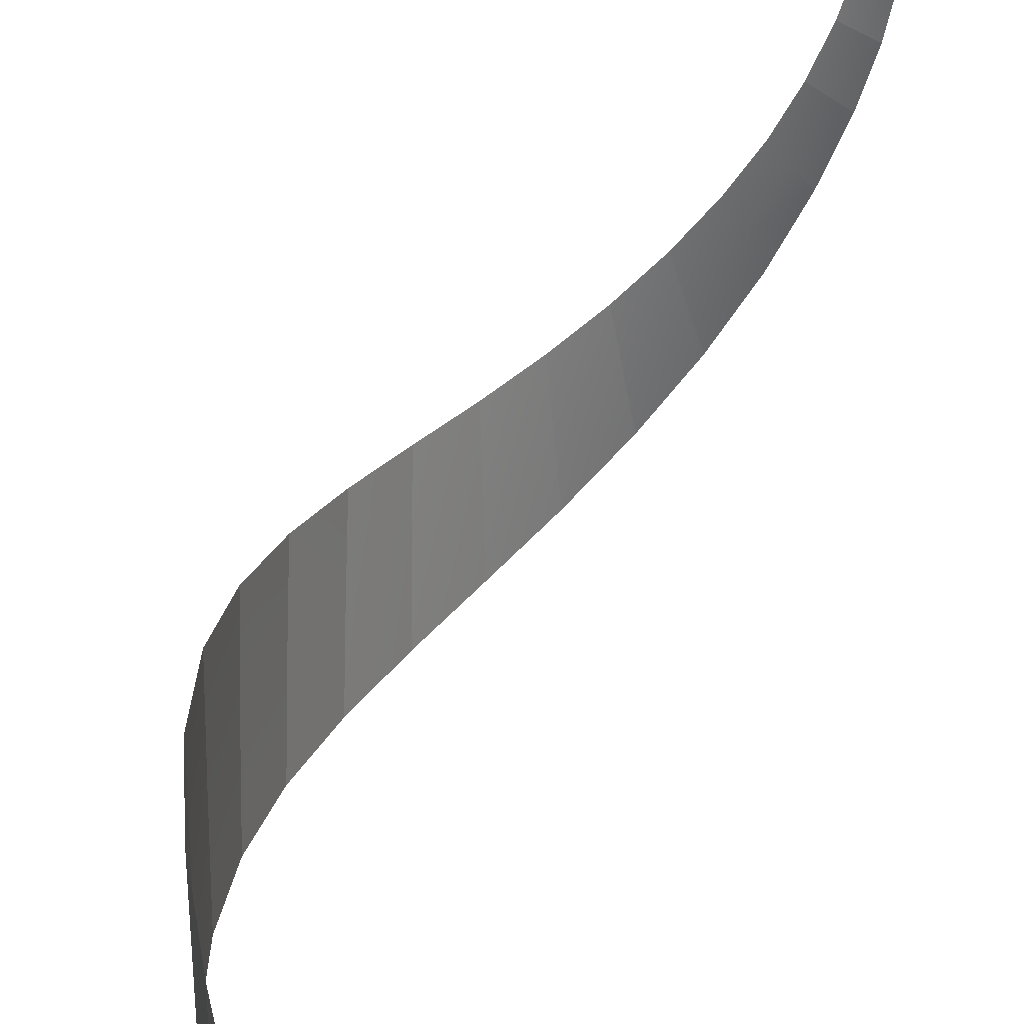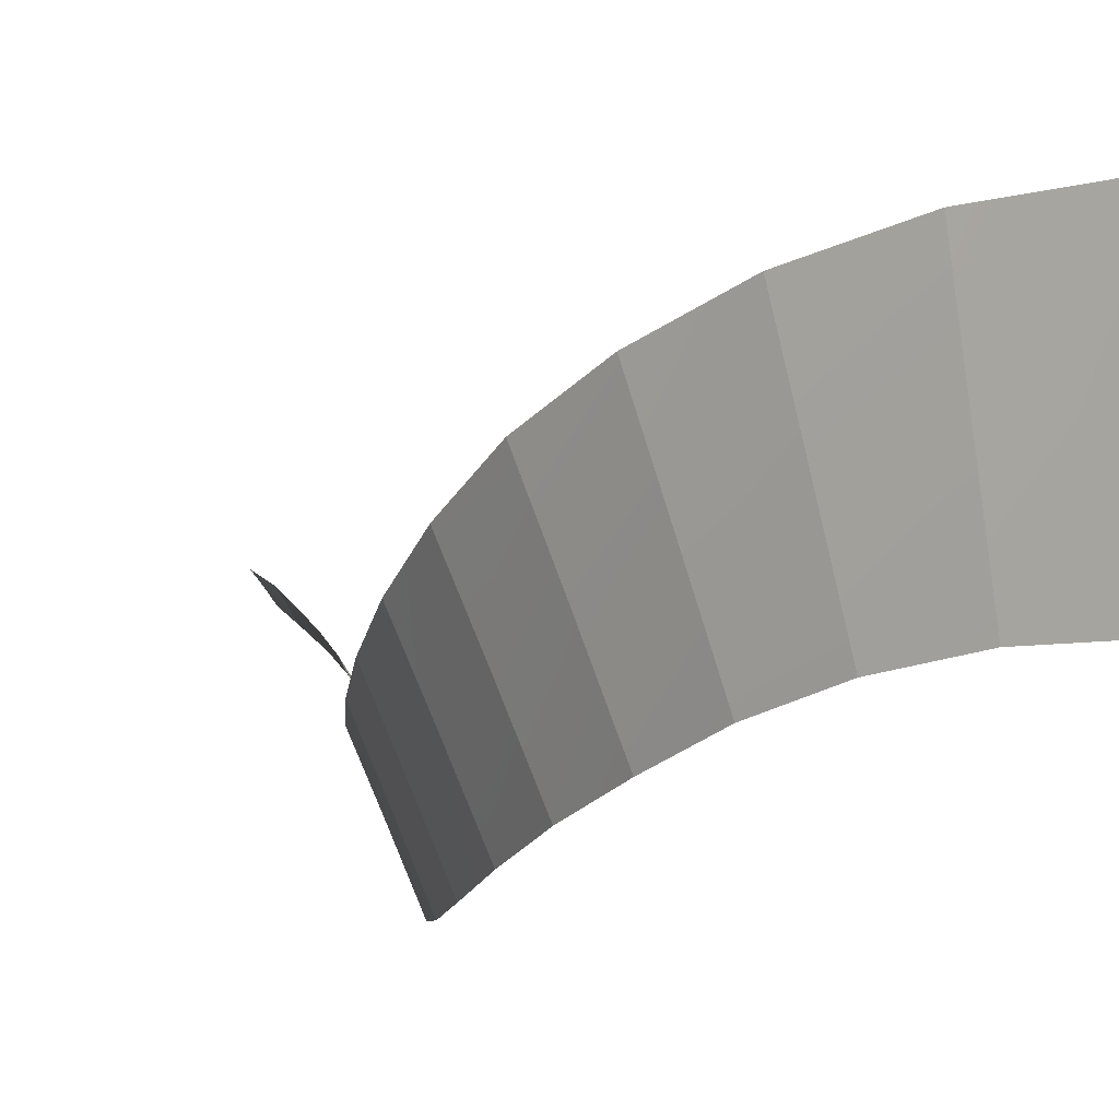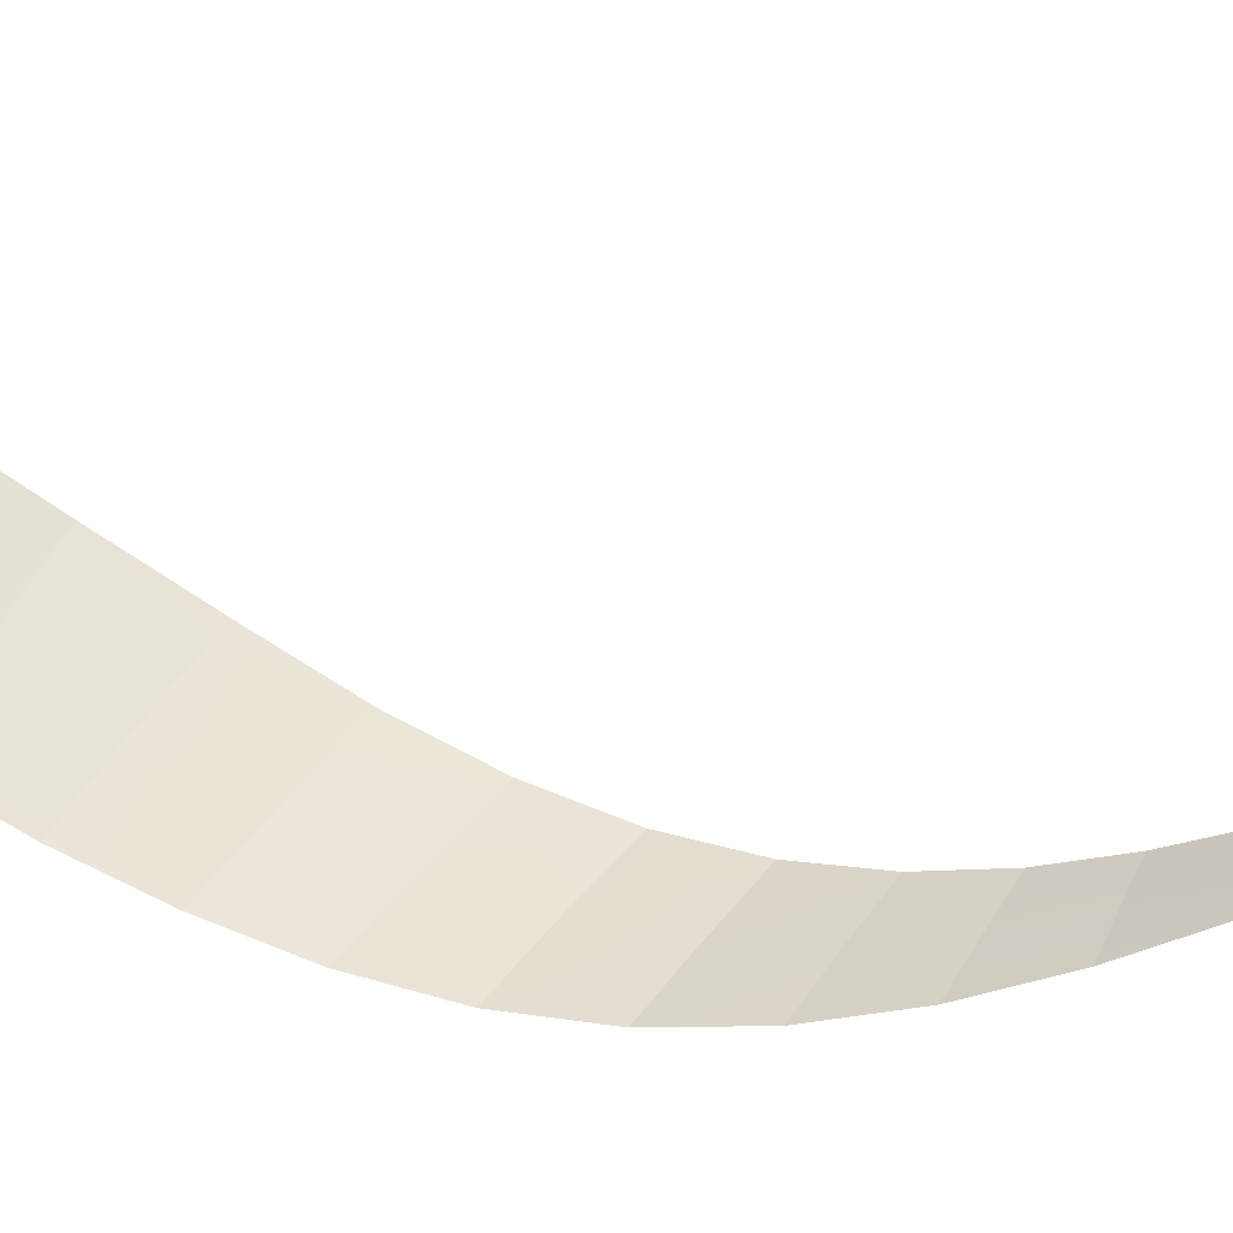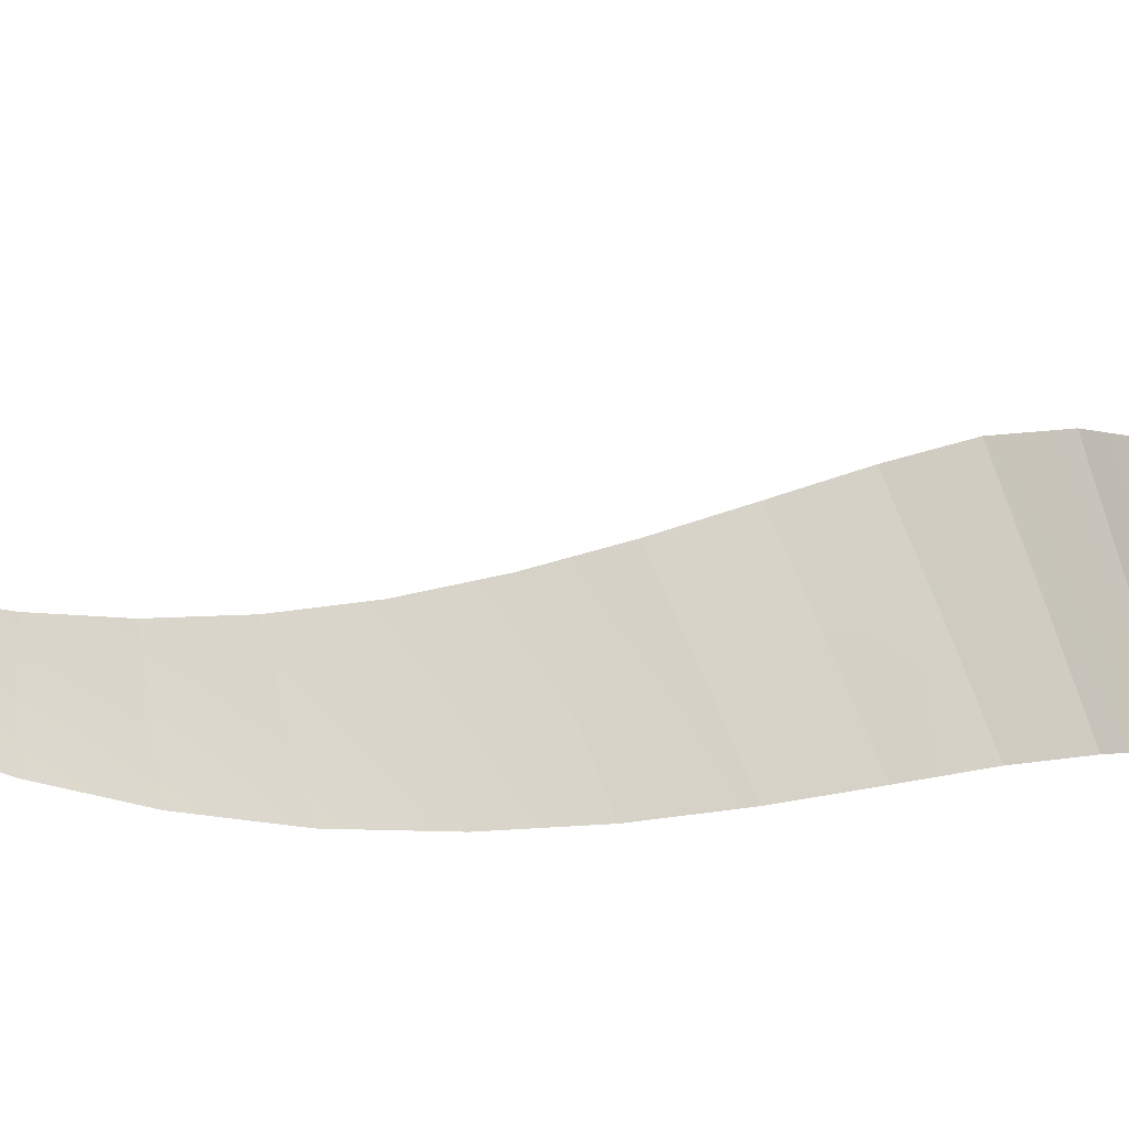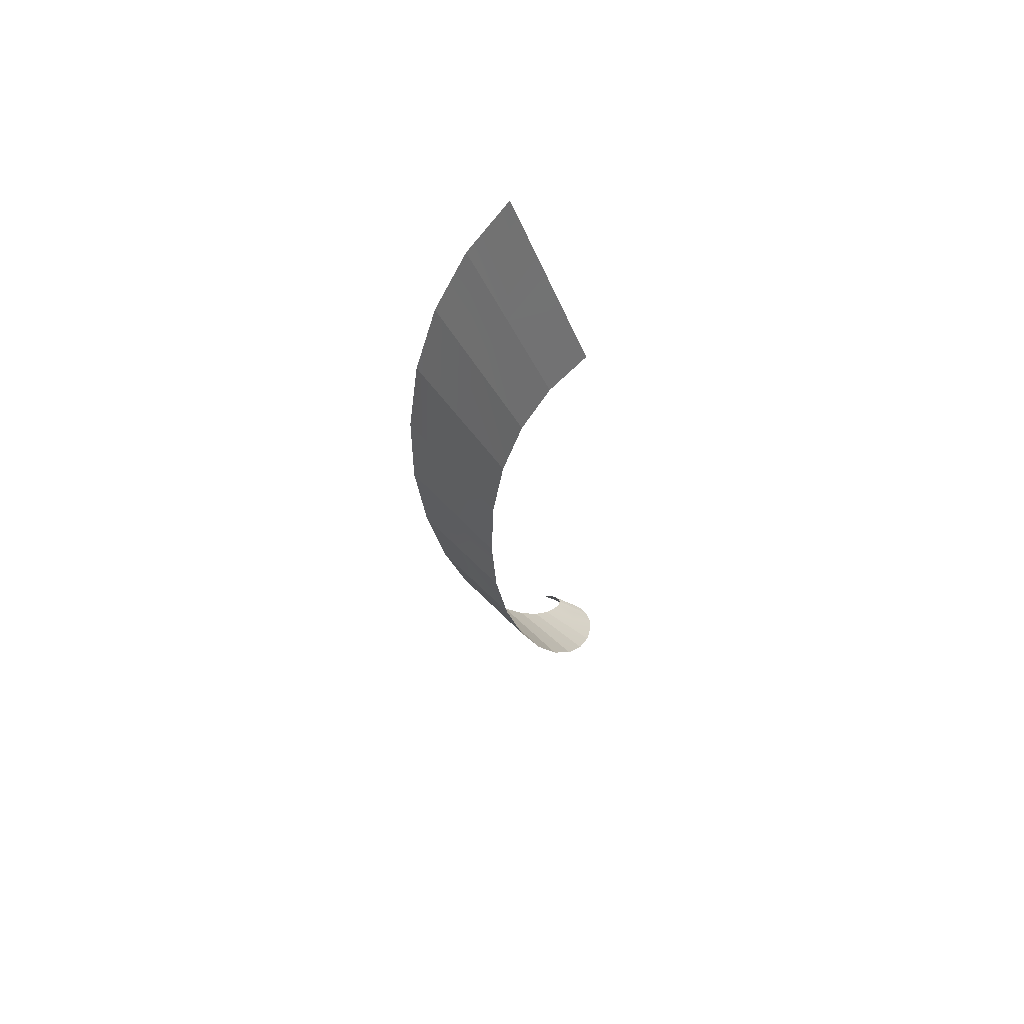
<metadata>
{"format":"obj","ext":"obj","renderer":"f3d","projection":"perspective","resolution":1024,"background":"white","views":[{"elev":54.9,"azim":20.1,"up":"+Y"},{"elev":4.8,"azim":-22.4,"up":"+Y"},{"elev":-36.3,"azim":89.9,"up":"+Y"},{"elev":-31.9,"azim":-118.0,"up":"+Y"},{"elev":78.4,"azim":-30.7,"up":"+Z"}]}
</metadata>
<code>
g fx_mesh_helix_08b
v 0.03575 -0.05549 0.0004108
v 0.05964 -0.0981 0.1086
v 0.02172 -0.04381 0.1242
v -0.001376 -0.003838 4.098e-05
v -0.001376 -0.003838 4.098e-05
v 0.02172 -0.04381 0.1242
v -0.0186 0.01293 0.1368
v -0.04118 0.04742 -0.0004517
v 0.05964 -0.0981 0.1086
v 0.08652 -0.1525 0.2492
v 0.03741 -0.09351 0.2769
v 0.02172 -0.04381 0.1242
v 0.02172 -0.04381 0.1242
v 0.03741 -0.09351 0.2769
v -0.01398 -0.03082 0.3024
v -0.0186 0.01293 0.1368
v 0.08652 -0.1525 0.2492
v 0.09548 -0.2124 0.4173
v 0.03942 -0.148 0.4568
v 0.03741 -0.09351 0.2769
v -0.01844 -0.07933 0.4956
v -0.01398 -0.03082 0.3024
v 0.09548 -0.2124 0.4173
v 0.08546 -0.2811 0.621
v 0.0236 -0.2029 0.6579
v 0.03942 -0.148 0.4568
v 0.03942 -0.148 0.4568
v 0.0236 -0.2029 0.6579
v -0.03945 -0.1213 0.6948
v -0.01844 -0.07933 0.4956
v 0.08546 -0.2811 0.621
v 0.05279 -0.3595 0.8572
v -0.01272 -0.2604 0.8735
v 0.0236 -0.2029 0.6579
v 0.0236 -0.2029 0.6579
v -0.0787 -0.1598 0.8898
v -0.03945 -0.1213 0.6948
v -0.01272 -0.2604 0.8735
v -0.1375 -0.1904 1.093
v -0.07014 -0.3141 1.101
v 0.05279 -0.3595 0.8572
v -0.07014 -0.3141 1.101
v -0.002554 -0.4385 1.109
v -0.002554 -0.4385 1.109
v -0.1469 -0.3563 1.339
v -0.08048 -0.5071 1.375
v -0.07014 -0.3141 1.101
v -0.2125 -0.209 1.304
v -0.1375 -0.1904 1.093
v -0.08048 -0.5071 1.375
v -0.1761 -0.555 1.652
v -0.2387 -0.3791 1.587
v -0.1469 -0.3563 1.339
v -0.3 -0.2094 1.521
v -0.2125 -0.209 1.304
v -0.1761 -0.555 1.652
v -0.2812 -0.5735 1.938
v -0.3387 -0.3753 1.843
v -0.2387 -0.3791 1.587
v -0.2387 -0.3791 1.587
v -0.3387 -0.3753 1.843
v -0.3947 -0.1857 1.748
v -0.3 -0.2094 1.521
v -0.2812 -0.5735 1.938
v -0.385 -0.5566 2.229
v -0.4382 -0.3395 2.106
v -0.3387 -0.3753 1.843
v -0.4895 -0.133 1.984
v -0.3947 -0.1857 1.748
v -0.385 -0.5566 2.229
v -0.4753 -0.5047 2.526
v -0.5269 -0.2693 2.378
v -0.4382 -0.3395 2.106
v -0.5764 -0.04587 2.229
v -0.4895 -0.133 1.984
v -0.4753 -0.5047 2.526
v -0.541 -0.4186 2.823
v -0.5942 -0.1654 2.655
v -0.5269 -0.2693 2.378
v -0.6451 0.07487 2.487
v -0.5764 -0.04587 2.229
v -0.541 -0.4186 2.823
v -0.5727 -0.3059 3.119
v -0.6301 -0.03288 2.939
v -0.5942 -0.1654 2.655
v -0.6301 -0.03288 2.939
v -0.6852 0.2272 2.76
v -0.6451 0.07487 2.487
v -0.5727 -0.3059 3.119
v -0.564 -0.1779 3.412
v -0.6264 0.1198 3.23
v -0.6301 -0.03288 2.939
v -0.6264 0.1198 3.23
v -0.6866 0.405 3.047
v -0.6852 0.2272 2.76
v -0.564 -0.1779 3.412
v -0.5129 -0.04799 3.699
v -0.5777 0.2806 3.525
v -0.6264 0.1198 3.23
v -0.5777 0.2806 3.525
v -0.6407 0.598 3.351
v -0.6866 0.405 3.047
v -0.5129 -0.04799 3.699
v -0.4233 0.08352 3.975
v -0.4821 0.4353 3.826
v -0.5777 0.2806 3.525
v -0.5399 0.7788 3.678
v -0.6407 0.598 3.351
v -0.4233 0.08352 3.975
v -0.2975 0.1925 4.248
v -0.3422 0.5687 4.133
v -0.4821 0.4353 3.826
v -0.3864 0.9398 4.018
v -0.5399 0.7788 3.678
v -0.2975 0.1925 4.248
v -0.1428 0.2684 4.518
v -0.1647 0.6662 4.444
v -0.3422 0.5687 4.133
v -0.1865 1.062 4.37
v -0.3864 0.9398 4.018
v -0.1428 0.2684 4.518
v 0.03166 0.3032 4.788
v 0.03952 0.7153 4.76
v -0.1647 0.6662 4.444
v 0.04736 1.127 4.732
v -0.1865 1.062 4.37
v 0.03166 0.3032 4.788
v 0.2158 0.2914 5.06
v 0.256 0.7075 5.08
v 0.03952 0.7153 4.76
v 0.2963 1.124 5.1
v 0.04736 1.127 4.732
g fx_mesh_helix_08b_0
f 3 2 1
f 4 3 1
f 7 6 5
f 8 7 5
f 11 10 9
f 12 11 9
f 15 14 13
f 16 15 13
f 19 18 17
f 20 19 17
f 21 19 20
f 22 21 20
f 25 24 23
f 26 25 23
f 29 28 27
f 30 29 27
f 33 32 31
f 34 33 31
f 37 36 35
f 36 38 35
f 36 39 38
f 39 40 38
f 38 42 41
f 42 43 41
f 40 45 44
f 45 46 44
f 48 45 47
f 49 48 47
f 52 51 50
f 53 52 50
f 54 52 53
f 55 54 53
f 58 57 56
f 59 58 56
f 62 61 60
f 63 62 60
f 66 65 64
f 67 66 64
f 68 66 67
f 69 68 67
f 72 71 70
f 73 72 70
f 74 72 73
f 75 74 73
f 78 77 76
f 79 78 76
f 80 78 79
f 81 80 79
f 84 83 82
f 85 84 82
f 87 86 85
f 88 87 85
f 91 90 89
f 92 91 89
f 94 93 92
f 95 94 92
f 98 97 96
f 99 98 96
f 101 100 99
f 102 101 99
f 105 104 103
f 106 105 103
f 107 105 106
f 108 107 106
f 111 110 109
f 112 111 109
f 113 111 112
f 114 113 112
f 117 116 115
f 118 117 115
f 119 117 118
f 120 119 118
f 123 122 121
f 124 123 121
f 125 123 124
f 126 125 124
f 129 128 127
f 130 129 127
f 131 129 130
f 132 131 130

</code>
